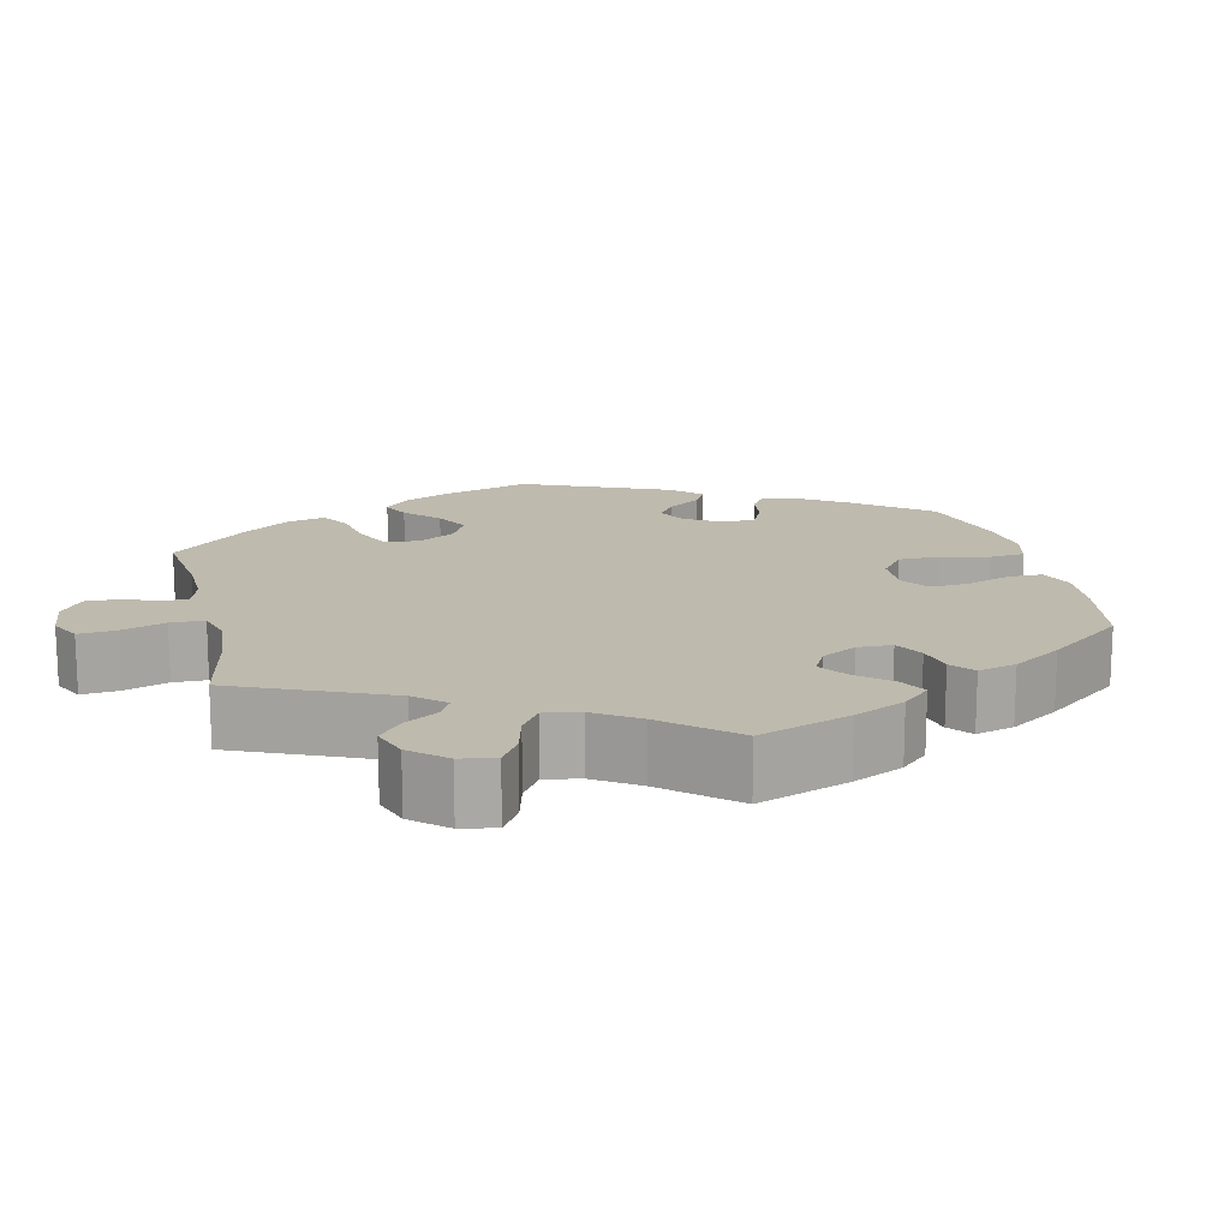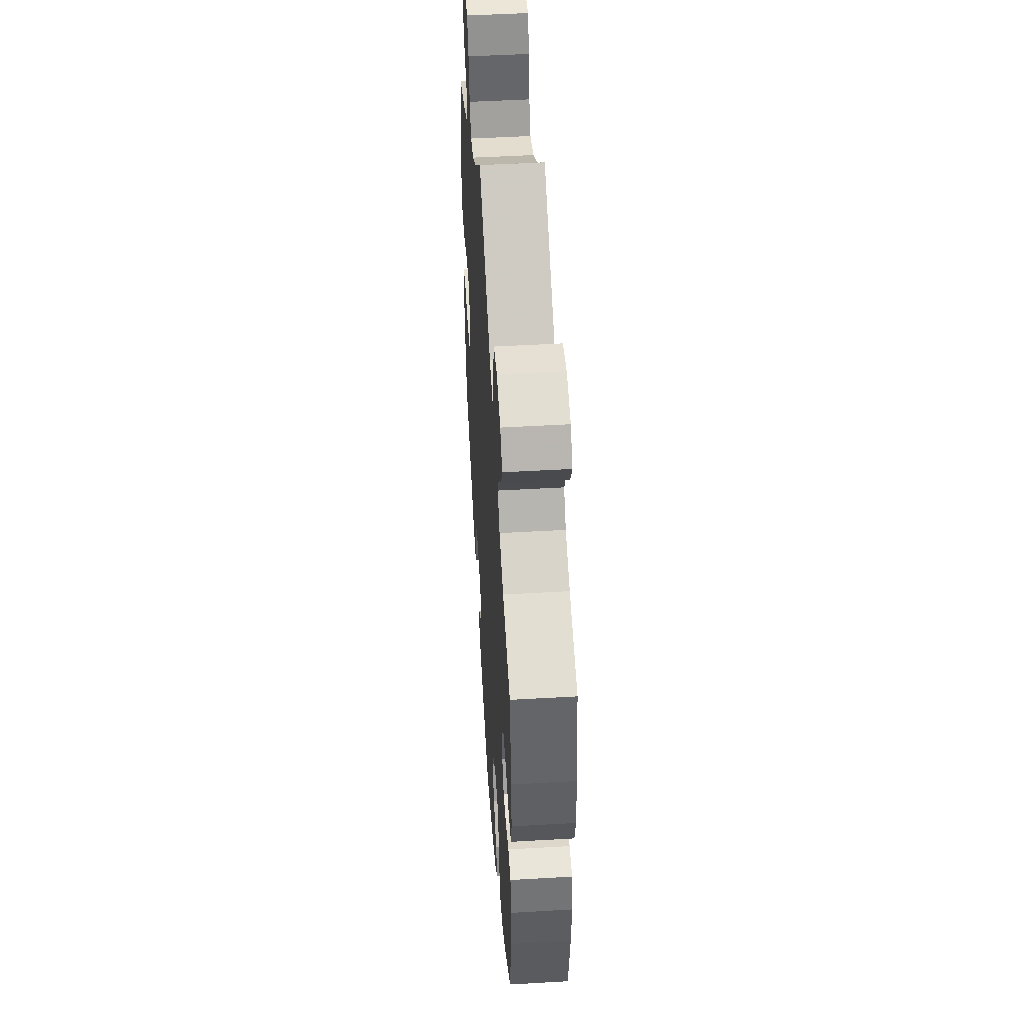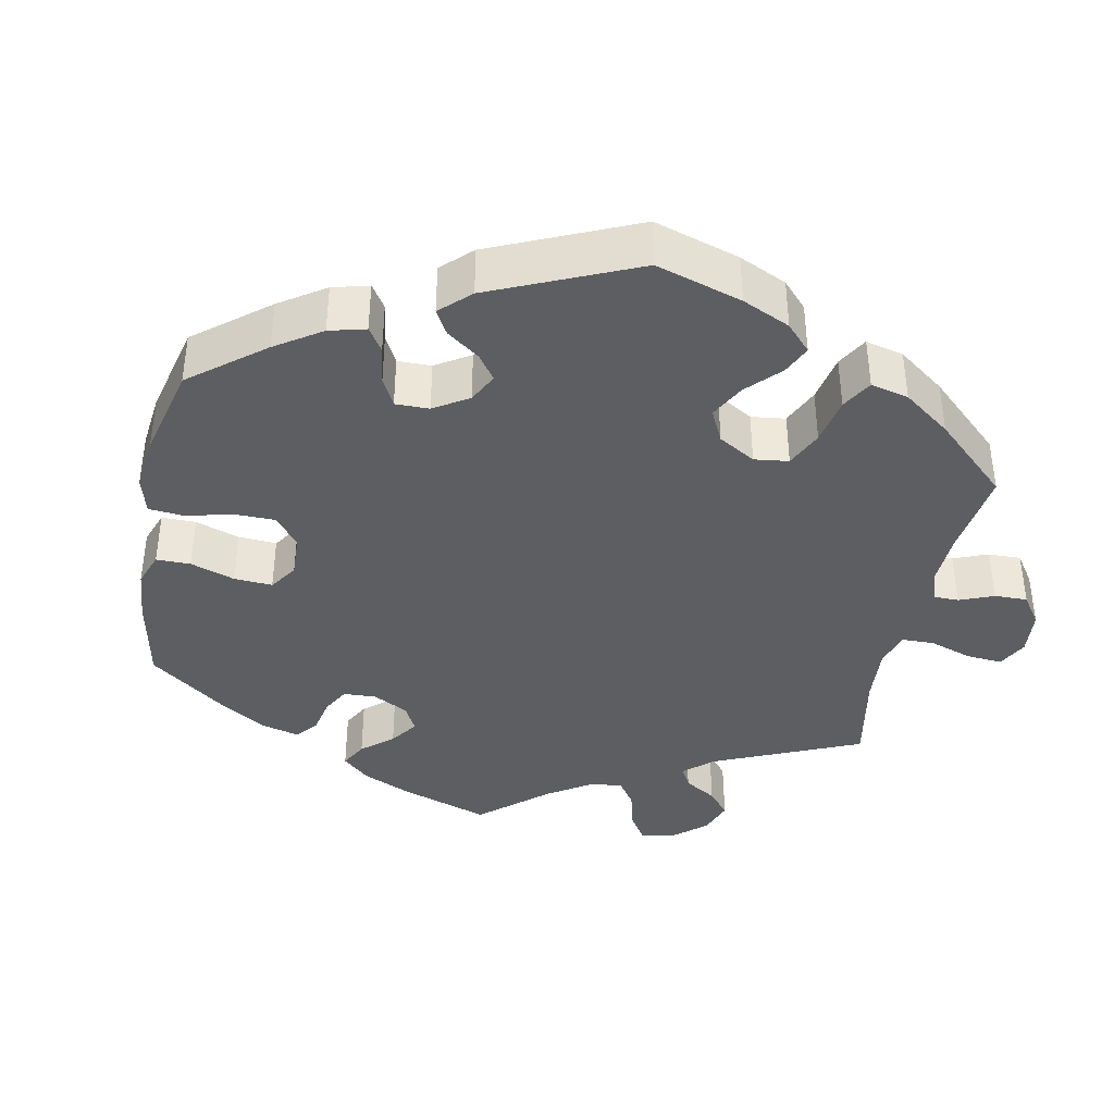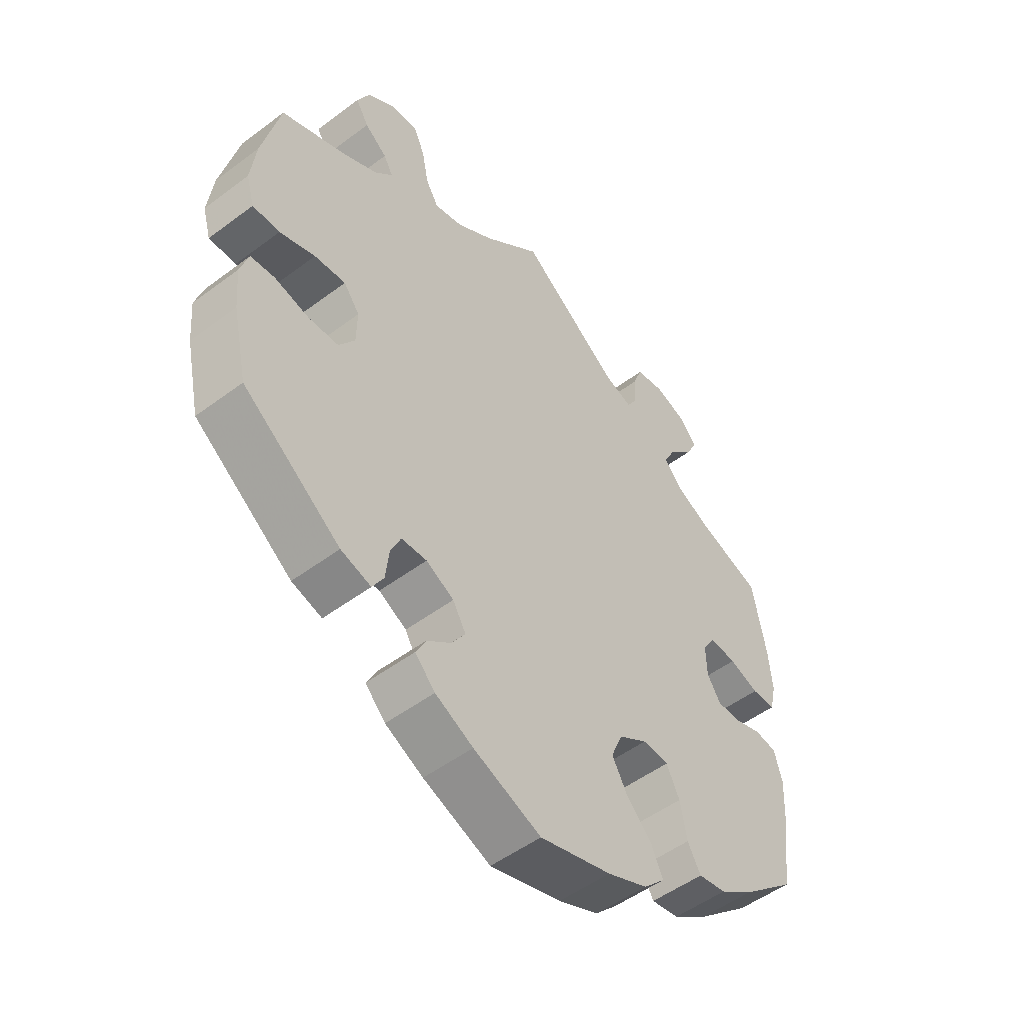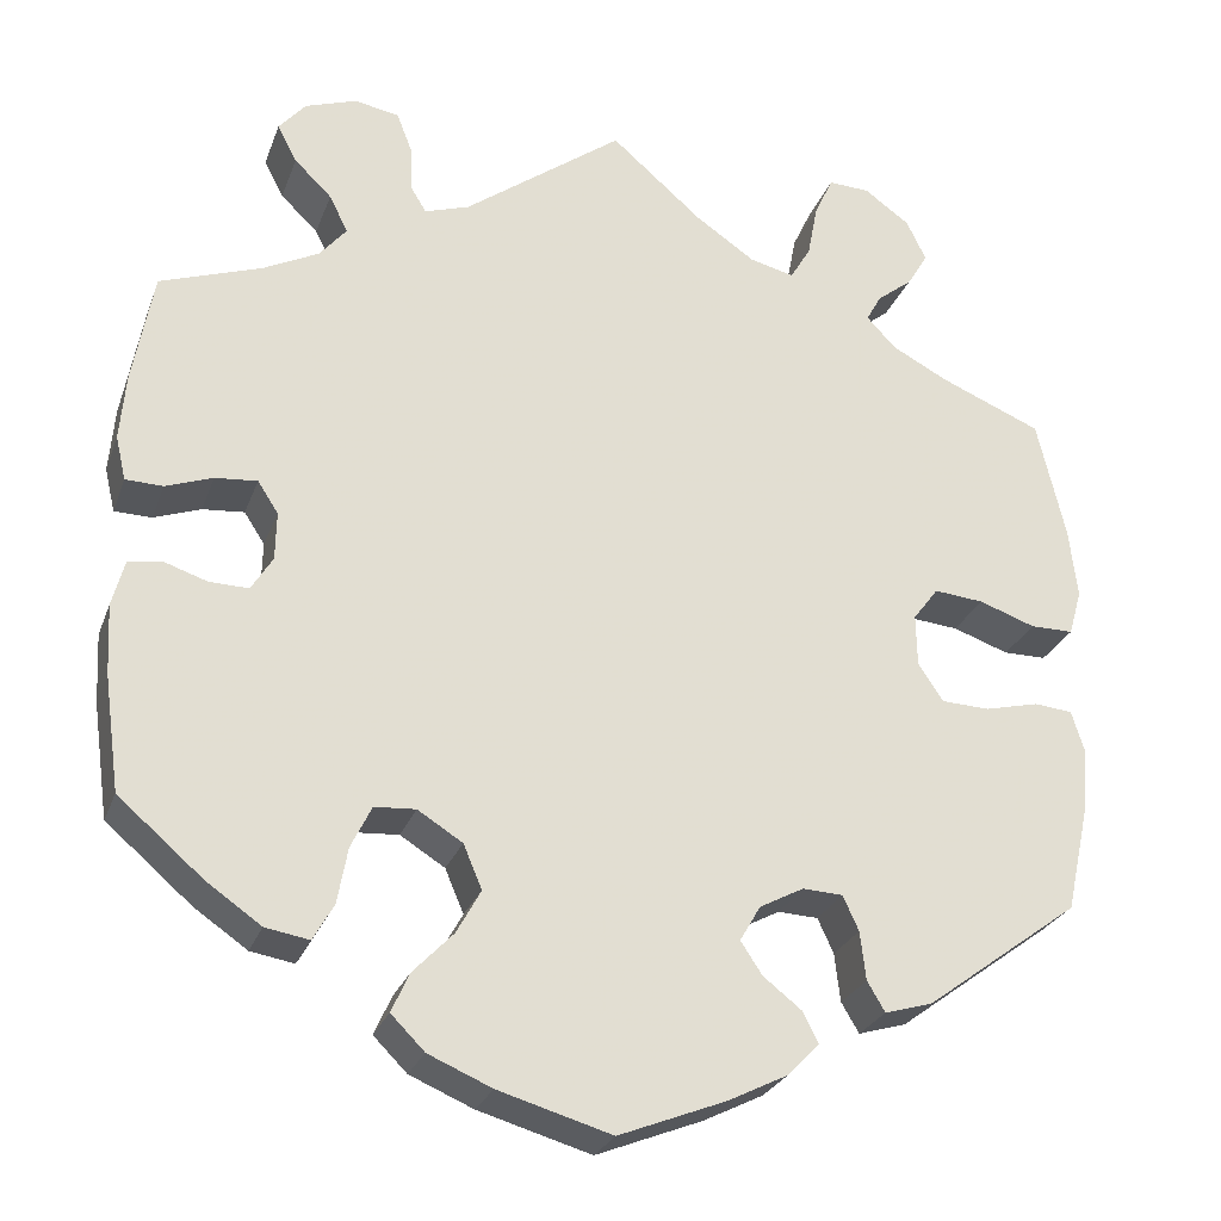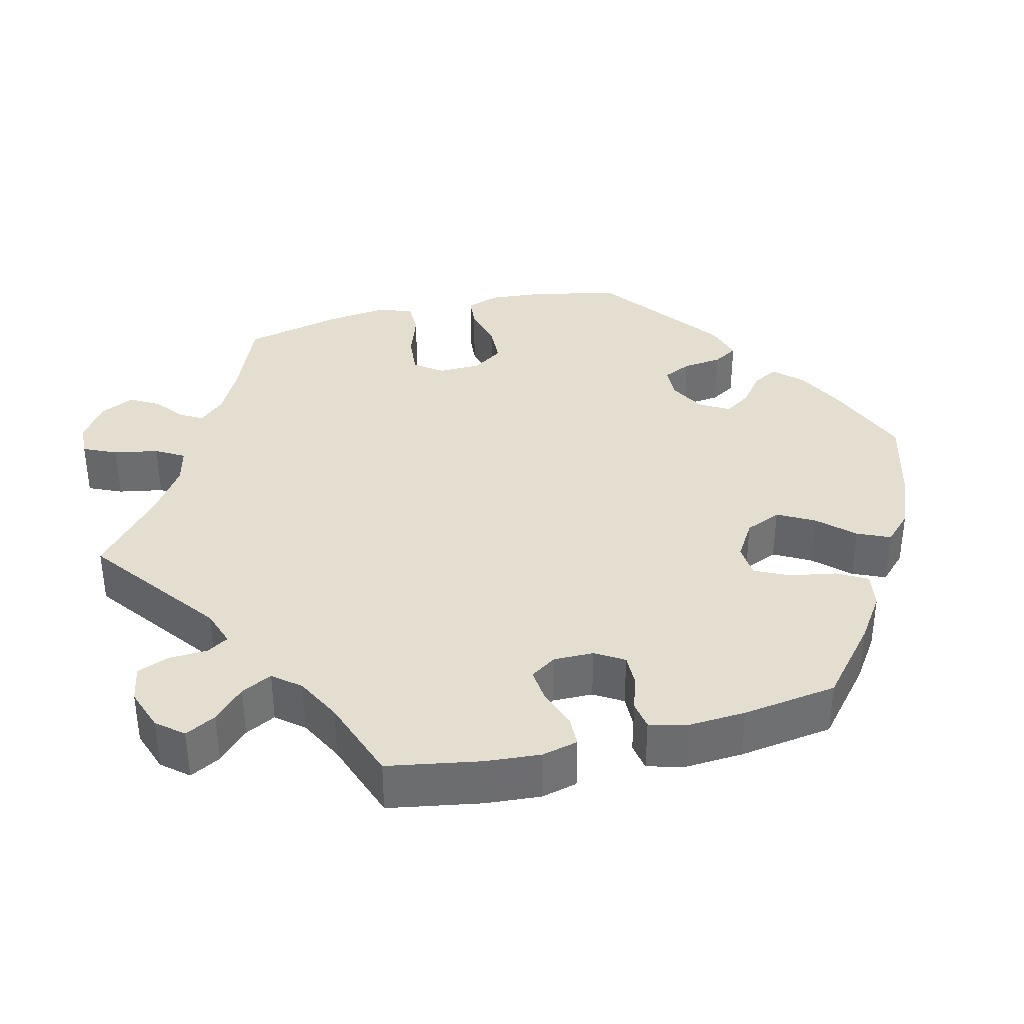
<metadata>
{"format":"obj","ext":"obj","renderer":"f3d","projection":"perspective","resolution":1024,"background":"white","views":[{"elev":15.4,"azim":46.9,"up":"+Y"},{"elev":49.1,"azim":86.3,"up":"+Z"},{"elev":-38.6,"azim":-131.1,"up":"+Y"},{"elev":-51.4,"azim":-50.9,"up":"+Z"},{"elev":-26.5,"azim":162.3,"up":"+Z"},{"elev":36.4,"azim":75.7,"up":"+Y"}]}
</metadata>
<code>
v -0.392 0.07 0.334
v -0.331 0.07 0.366
v -0.3 0.07 0.399
v -0.316 0.07 0.428
v -0.354 0.07 0.458
v -0.376 0.07 0.495
v -0.355 0.07 0.539
v -0.306 0.07 0.574
v -0.262 0.07 0.576
v -0.242 0.07 0.533
v -0.231 0.07 0.475
v -0.209 0.07 0.438
v -0.161 0.07 0.45
v -0.098 0.07 0.493
v 0 0.07 0.578
v 0.17 0.07 0.452
v 0.218 0.07 0.436
v 0.235 0.07 0.464
v 0.237 0.07 0.514
v 0.253 0.07 0.556
v 0.301 0.07 0.565
v 0.356 0.07 0.546
v 0.385 0.07 0.512
v 0.364 0.07 0.472
v 0.324 0.07 0.433
v 0.304 0.07 0.393
v 0.333 0.07 0.358
v 0.392 0.07 0.328
v 0.501 0.07 0.29
v 0.523 0.07 0.169
v 0.529 0.07 0.098
v 0.518 0.07 0.051
v 0.478 0.07 0.05
v 0.428 0.07 0.068
v 0.383 0.07 0.072
v 0.361 0.07 0.038
v 0.362 0.07 -0.014
v 0.385 0.07 -0.051
v 0.427 0.07 -0.05
v 0.472 0.07 -0.035
v 0.509 0.07 -0.041
v 0.522 0.07 -0.09
v 0.518 0.07 -0.165
v 0.501 0.07 -0.288
v 0.41 0.07 -0.366
v 0.352 0.07 -0.406
v 0.305 0.07 -0.414
v 0.283 0.07 -0.375
v 0.272 0.07 -0.315
v 0.25 0.07 -0.27
v 0.206 0.07 -0.267
v 0.158 0.07 -0.297
v 0.138 0.07 -0.344
v 0.164 0.07 -0.391
v 0.207 0.07 -0.436
v 0.226 0.07 -0.478
v 0.19 0.07 -0.514
v 0.122 0.07 -0.543
v 0.001 0.07 -0.578
v -0.113 0.07 -0.533
v -0.177 0.07 -0.501
v -0.211 0.07 -0.466
v -0.194 0.07 -0.433
v -0.153 0.07 -0.401
v -0.13 0.07 -0.366
v -0.152 0.07 -0.328
v -0.199 0.07 -0.303
v -0.242 0.07 -0.305
v -0.259 0.07 -0.342
v -0.265 0.07 -0.394
v -0.284 0.07 -0.426
v -0.335 0.07 -0.411
v -0.5 0.07 -0.289
v -0.525 0.07 -0.175
v -0.531 0.07 -0.107
v -0.517 0.07 -0.062
v -0.476 0.07 -0.058
v -0.418 0.07 -0.072
v -0.367 0.07 -0.07
v -0.34 0.07 -0.03
v -0.339 0.07 0.026
v -0.366 0.07 0.062
v -0.419 0.07 0.057
v -0.479 0.07 0.036
v -0.525 0.07 0.036
v -0.539 0.07 0.085
v -0.53 0.07 0.161
v -0.5 0.07 0.289
v -0.392 0 0.334
v -0.331 0 0.366
v -0.3 0 0.399
v -0.316 0 0.428
v -0.354 0 0.458
v -0.376 0 0.495
v -0.355 0 0.539
v -0.306 0 0.574
v -0.262 0 0.576
v -0.242 0 0.533
v -0.231 0 0.475
v -0.209 0 0.438
v -0.161 0 0.45
v -0.098 0 0.493
v 0 0 0.578
v 0.17 0 0.452
v 0.218 0 0.436
v 0.235 0 0.464
v 0.237 0 0.514
v 0.253 0 0.556
v 0.301 0 0.565
v 0.356 0 0.546
v 0.385 0 0.512
v 0.364 0 0.472
v 0.324 0 0.433
v 0.304 0 0.393
v 0.333 0 0.358
v 0.392 0 0.328
v 0.501 0 0.29
v 0.523 0 0.169
v 0.529 0 0.098
v 0.518 0 0.051
v 0.478 0 0.05
v 0.428 0 0.068
v 0.383 0 0.072
v 0.361 0 0.038
v 0.362 0 -0.014
v 0.385 0 -0.051
v 0.427 0 -0.05
v 0.472 0 -0.035
v 0.509 0 -0.041
v 0.522 0 -0.09
v 0.518 0 -0.165
v 0.501 0 -0.288
v 0.41 0 -0.366
v 0.352 0 -0.406
v 0.305 0 -0.414
v 0.283 0 -0.375
v 0.272 0 -0.315
v 0.25 0 -0.27
v 0.206 0 -0.267
v 0.158 0 -0.297
v 0.138 0 -0.344
v 0.164 0 -0.391
v 0.207 0 -0.436
v 0.226 0 -0.478
v 0.19 0 -0.514
v 0.122 0 -0.543
v 0.001 0 -0.578
v -0.113 0 -0.533
v -0.177 0 -0.501
v -0.211 0 -0.466
v -0.194 0 -0.433
v -0.153 0 -0.401
v -0.13 0 -0.366
v -0.152 0 -0.328
v -0.199 0 -0.303
v -0.242 0 -0.305
v -0.259 0 -0.342
v -0.265 0 -0.394
v -0.284 0 -0.426
v -0.335 0 -0.411
v -0.5 0 -0.289
v -0.525 0 -0.175
v -0.531 0 -0.107
v -0.517 0 -0.062
v -0.476 0 -0.058
v -0.418 0 -0.072
v -0.367 0 -0.07
v -0.34 0 -0.03
v -0.339 0 0.026
v -0.366 0 0.062
v -0.419 0 0.057
v -0.479 0 0.036
v -0.525 0 0.036
v -0.539 0 0.085
v -0.53 0 0.161
v -0.5 0 0.289
f 87 88 1
f 86 87 1 2
f 83 84 85 86
f 82 83 86 2
f 81 82 2 3
f 80 81 3
f 75 76 77 78
f 75 78 79
f 74 75 79
f 73 74 79
f 72 73 79 80
f 69 70 71 72
f 68 69 72 80
f 61 62 63 64
f 61 64 65
f 60 61 65
f 59 60 65
f 58 59 65 66
f 54 55 56 57
f 53 54 57 58
f 46 47 48 49
f 46 49 50
f 45 46 50
f 44 45 50
f 43 44 50
f 42 43 50 51
f 39 40 41 42
f 38 39 42 51
f 31 32 33 34
f 31 34 35
f 28 29 30 31
f 27 28 31 35
f 26 27 35 36
f 22 23 24 25
f 22 25 26
f 21 22 26
f 18 19 20 21
f 17 18 21 26
f 16 17 26 36
f 14 15 16 36
f 8 9 10 11
f 8 11 12
f 7 8 12
f 4 5 6 7
f 3 4 7 12
f 67 68 80 3
f 53 58 66
f 52 53 66 67
f 37 38 51 52
f 13 14 36 37
f 13 37 52 67
f 3 12 13 67
f 89 176 175
f 90 89 175 174
f 174 173 172 171
f 90 174 171 170
f 91 90 170 169
f 91 169 168
f 166 165 164 163
f 167 166 163
f 167 163 162
f 167 162 161
f 168 167 161 160
f 160 159 158 157
f 168 160 157 156
f 152 151 150 149
f 153 152 149
f 153 149 148
f 153 148 147
f 154 153 147 146
f 145 144 143 142
f 146 145 142 141
f 137 136 135 134
f 138 137 134
f 138 134 133
f 138 133 132
f 138 132 131
f 139 138 131 130
f 130 129 128 127
f 139 130 127 126
f 122 121 120 119
f 123 122 119
f 119 118 117 116
f 123 119 116 115
f 124 123 115 114
f 113 112 111 110
f 114 113 110
f 114 110 109
f 109 108 107 106
f 114 109 106 105
f 124 114 105 104
f 124 104 103 102
f 99 98 97 96
f 100 99 96
f 100 96 95
f 95 94 93 92
f 100 95 92 91
f 91 168 156 155
f 154 146 141
f 155 154 141 140
f 140 139 126 125
f 125 124 102 101
f 155 140 125 101
f 155 101 100 91
f 1 89 90 2
f 2 90 91 3
f 3 91 92 4
f 4 92 93 5
f 5 93 94 6
f 6 94 95 7
f 7 95 96 8
f 8 96 97 9
f 9 97 98 10
f 10 98 99 11
f 11 99 100 12
f 12 100 101 13
f 13 101 102 14
f 14 102 103 15
f 15 103 104 16
f 16 104 105 17
f 17 105 106 18
f 18 106 107 19
f 19 107 108 20
f 20 108 109 21
f 21 109 110 22
f 22 110 111 23
f 23 111 112 24
f 24 112 113 25
f 25 113 114 26
f 26 114 115 27
f 27 115 116 28
f 28 116 117 29
f 29 117 118 30
f 30 118 119 31
f 31 119 120 32
f 32 120 121 33
f 33 121 122 34
f 34 122 123 35
f 35 123 124 36
f 36 124 125 37
f 37 125 126 38
f 38 126 127 39
f 39 127 128 40
f 40 128 129 41
f 41 129 130 42
f 42 130 131 43
f 43 131 132 44
f 44 132 133 45
f 45 133 134 46
f 46 134 135 47
f 47 135 136 48
f 48 136 137 49
f 49 137 138 50
f 50 138 139 51
f 51 139 140 52
f 52 140 141 53
f 53 141 142 54
f 54 142 143 55
f 55 143 144 56
f 56 144 145 57
f 57 145 146 58
f 58 146 147 59
f 59 147 148 60
f 60 148 149 61
f 61 149 150 62
f 62 150 151 63
f 63 151 152 64
f 64 152 153 65
f 65 153 154 66
f 66 154 155 67
f 67 155 156 68
f 68 156 157 69
f 69 157 158 70
f 70 158 159 71
f 71 159 160 72
f 72 160 161 73
f 73 161 162 74
f 74 162 163 75
f 75 163 164 76
f 76 164 165 77
f 77 165 166 78
f 78 166 167 79
f 79 167 168 80
f 80 168 169 81
f 81 169 170 82
f 82 170 171 83
f 83 171 172 84
f 84 172 173 85
f 85 173 174 86
f 86 174 175 87
f 87 175 176 88
f 88 176 89 1

</code>
